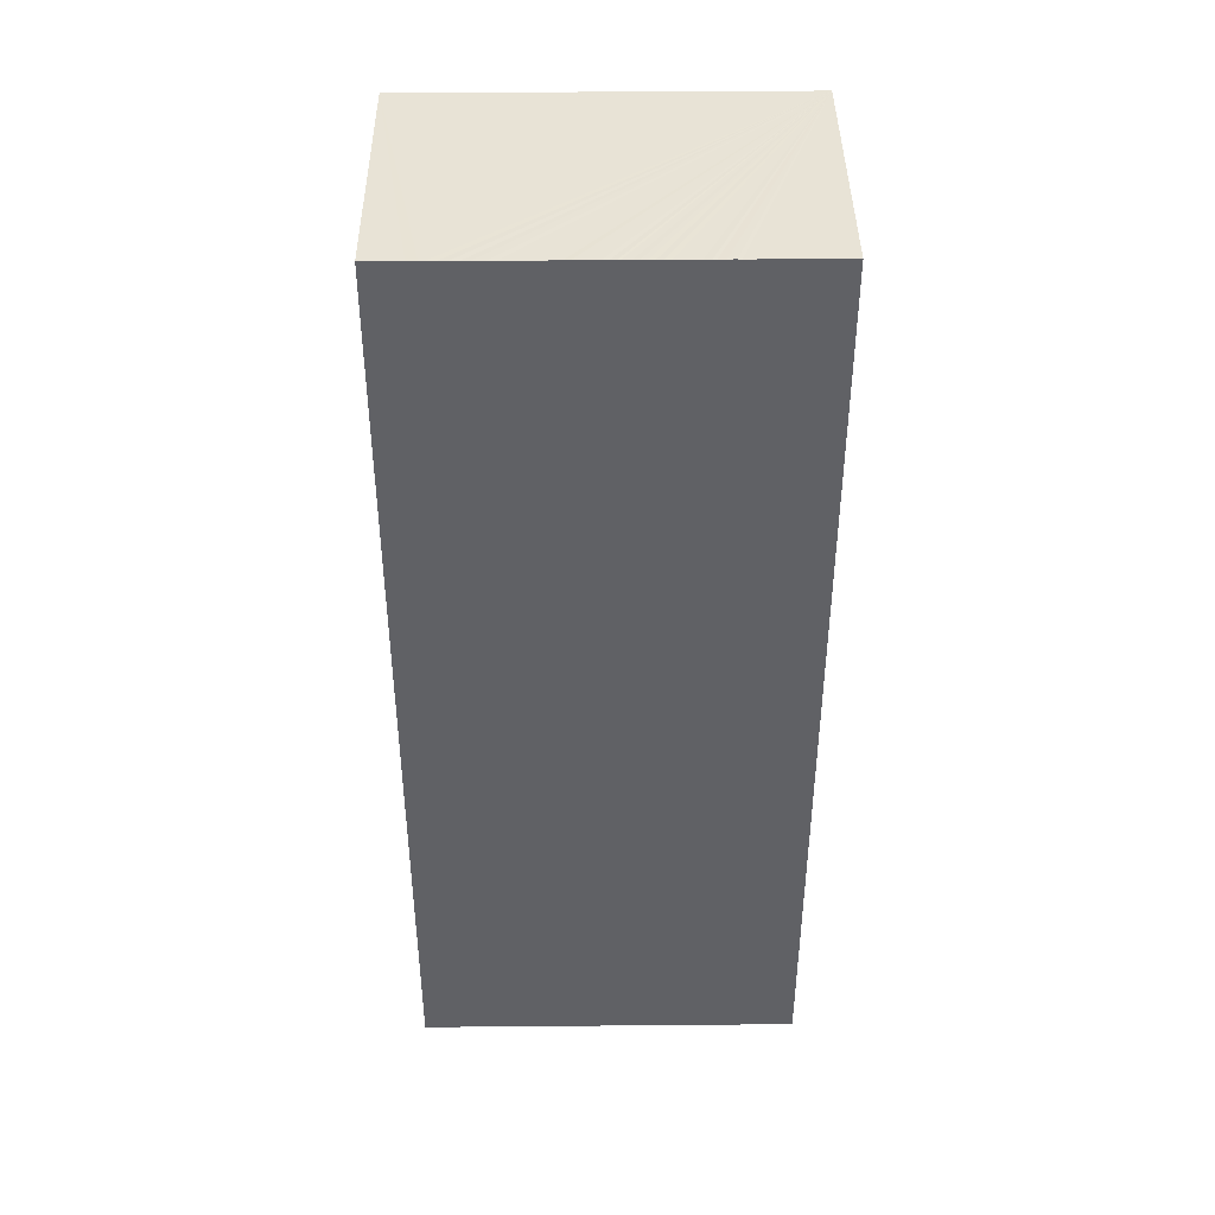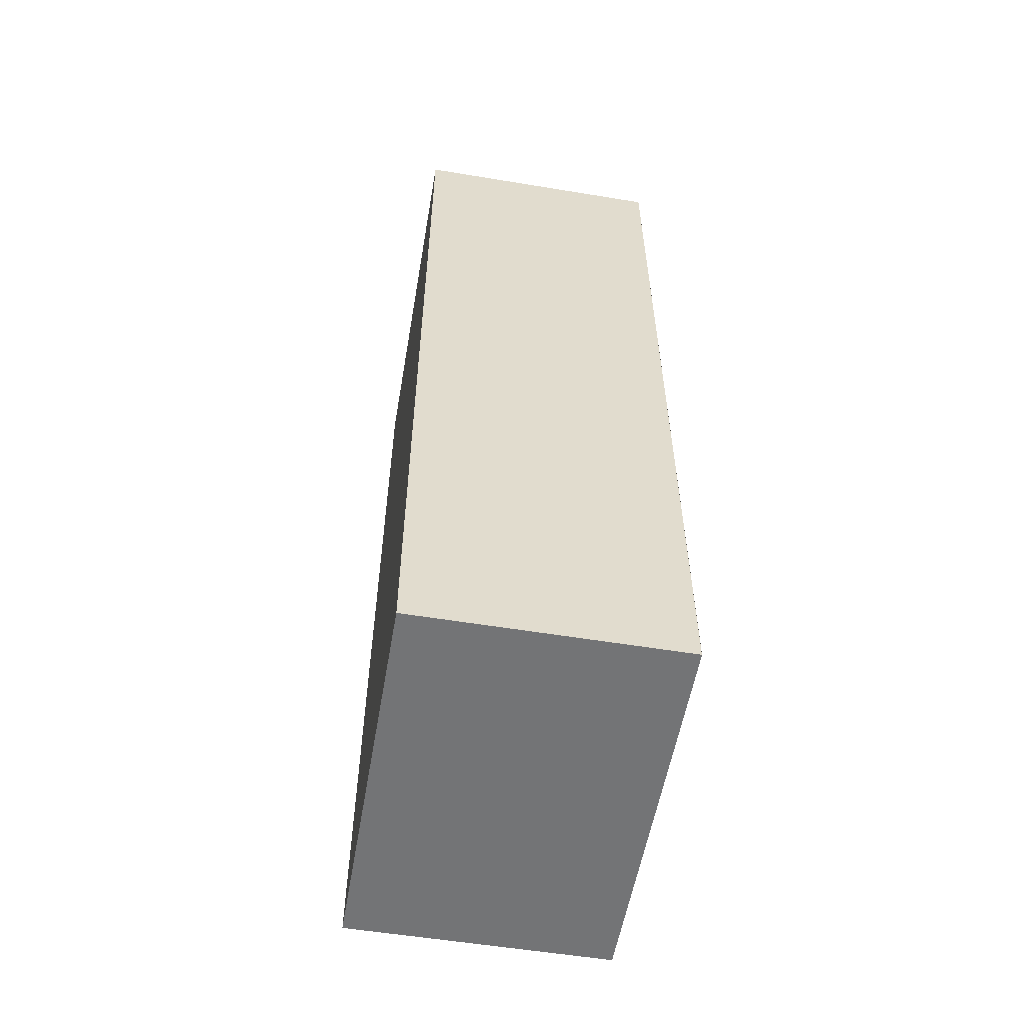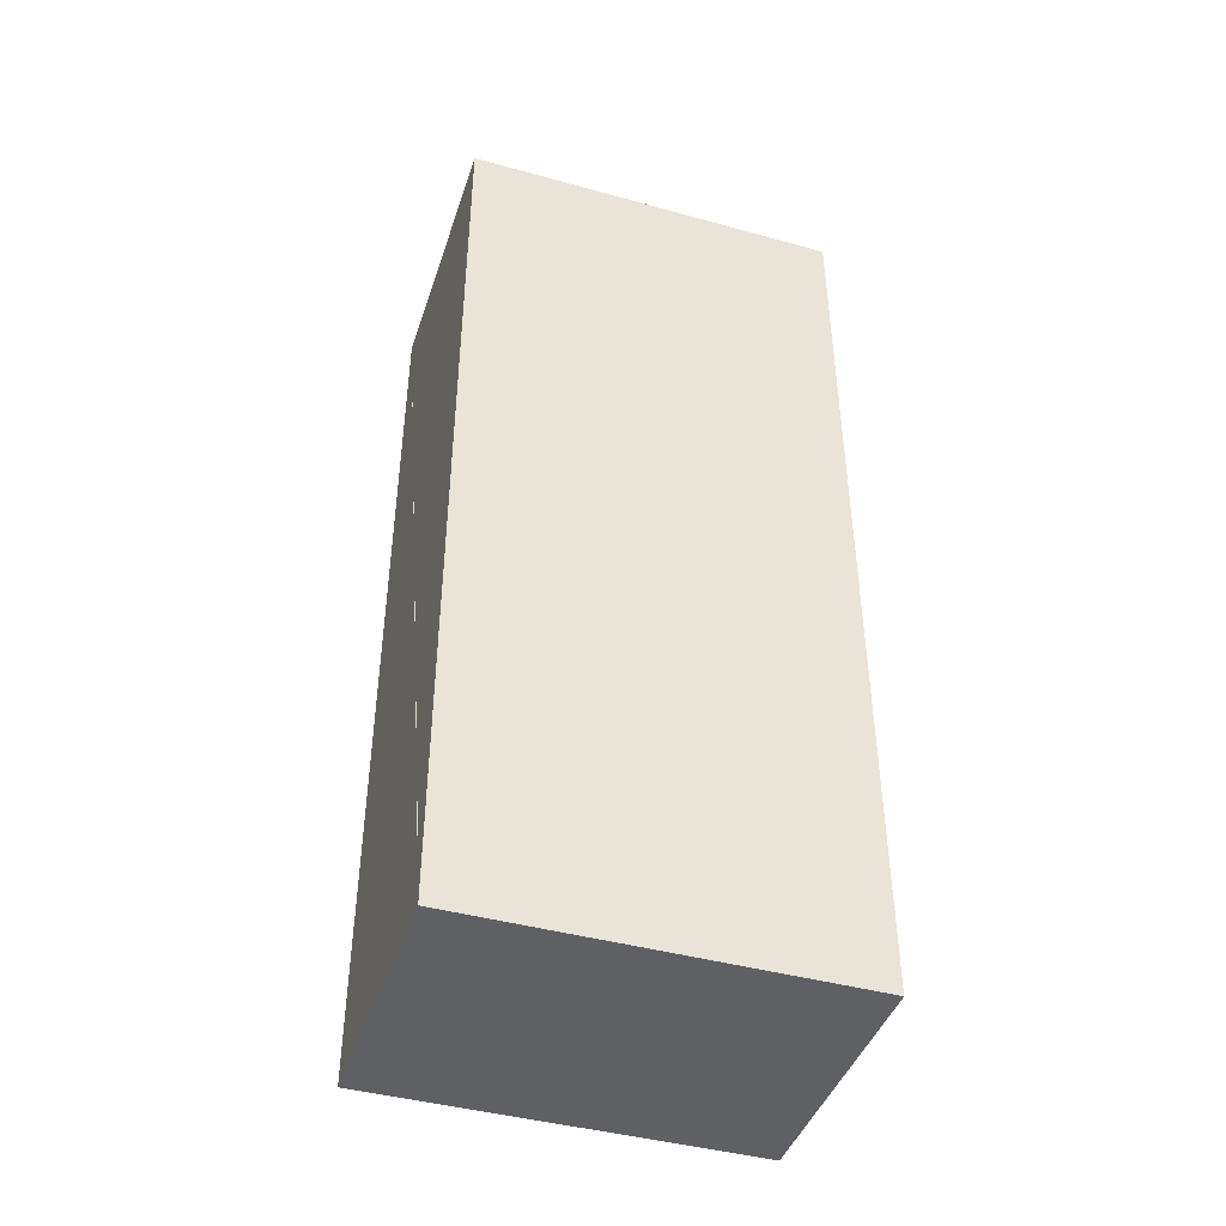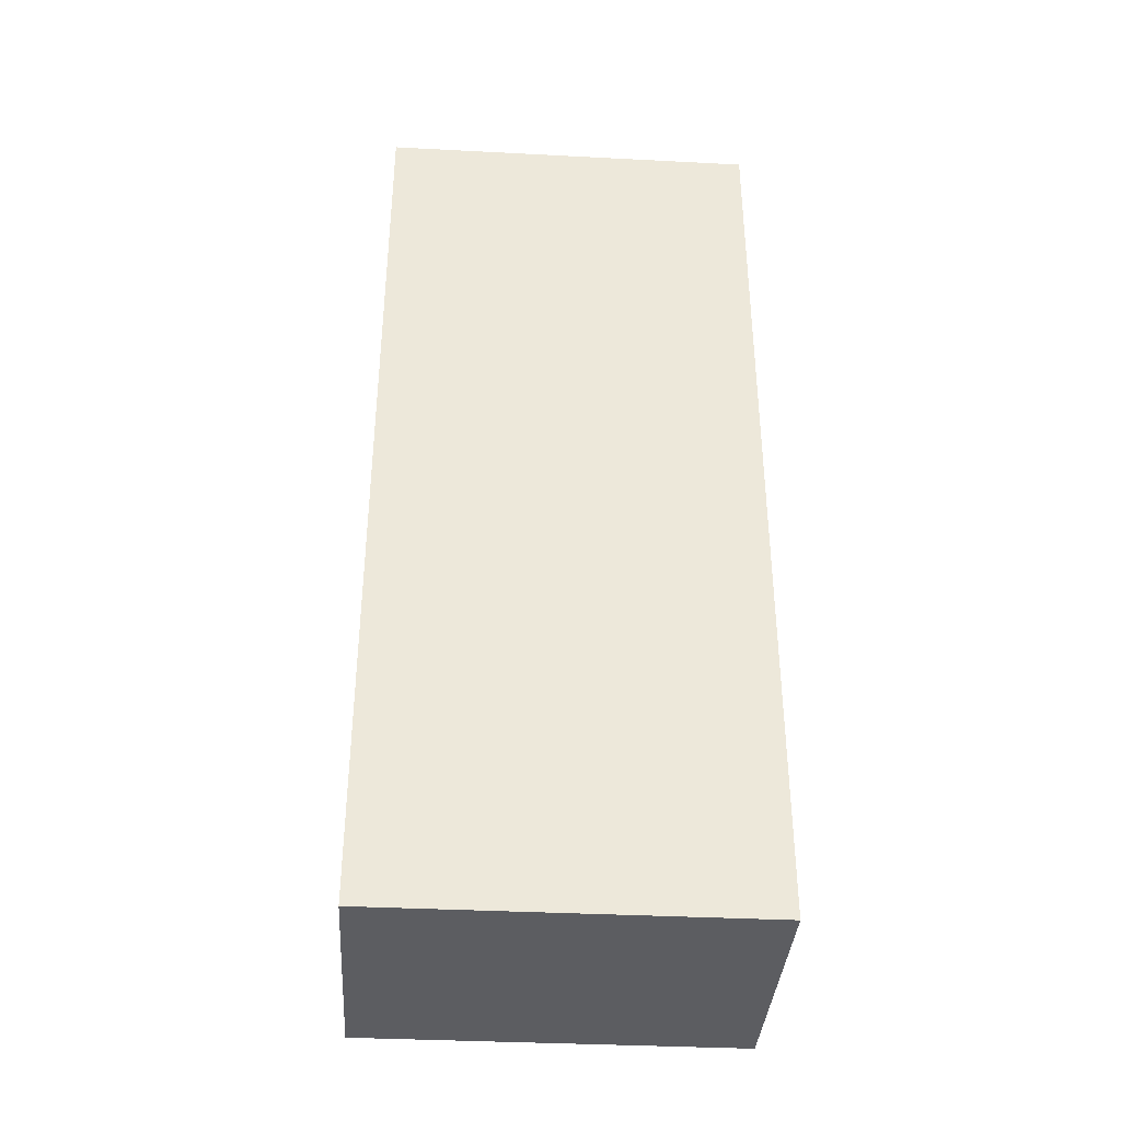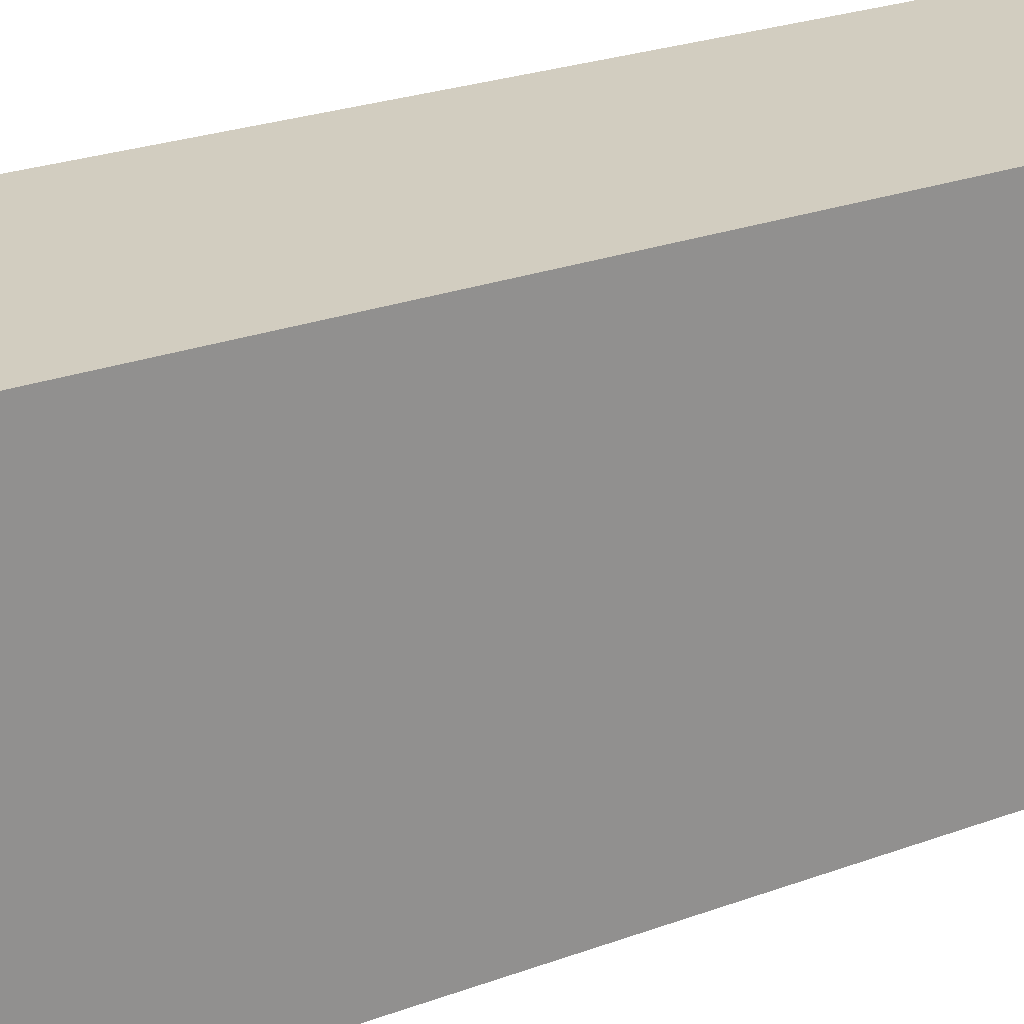
<metadata>
{"format":"obj","ext":"obj","renderer":"f3d","projection":"perspective","resolution":1024,"background":"white","views":[{"elev":41.5,"azim":-90.6,"up":"+Y"},{"elev":-56.1,"azim":170.2,"up":"+Y"},{"elev":-43.4,"azim":-108.0,"up":"+Y"},{"elev":-37.2,"azim":86.2,"up":"+Y"},{"elev":24.4,"azim":58.4,"up":"+Z"}]}
</metadata>
<code>
o finger1_segment0
v -0.011 0.02 -0.016
v -0.011 0.02 -0.01599
v -0.011 0.02 -0.01596
v -0.011 0.02 -0.01592
v -0.011 0.02 -0.01585
v -0.011 0.02 -0.01577
v -0.011 0.02 -0.01567
v -0.011 0.02 -0.01555
v -0.011 0.02 -0.01542
v -0.011 0.02 -0.01527
v -0.011 0.02 -0.0151
v -0.011 0.02 -0.01492
v -0.011 0.02 -0.01473
v -0.011 0.02 -0.01452
v -0.011 0.02 -0.01429
v -0.011 0.02 -0.01406
v -0.011 0.02 -0.0138
v -0.011 0.02 -0.01354
v -0.011 0.02 -0.01326
v -0.011 0.02 -0.01297
v -0.011 0.02 -0.01267
v -0.011 0.02 -0.01236
v -0.011 0.02 -0.01204
v -0.011 0.02 -0.0117
v -0.011 0.02 -0.01136
v -0.011 0.02 -0.011
v -0.011 0.02 -0.01064
v -0.011 0.02 -0.01026
v -0.011 0.02 -0.00988
v -0.011 0.02 -0.00949
v -0.011 0.02 -0.00909
v -0.011 0.02 -0.00868
v -0.011 0.02 -0.00827
v -0.011 0.02 -0.00785
v -0.011 0.02 -0.00742
v -0.011 0.02 -0.00698
v -0.011 0.02 -0.00654
v -0.011 0.02 -0.0061
v -0.011 0.02 -0.00565
v -0.011 0.02 -0.00519
v -0.011 0.02 -0.00474
v -0.011 0.02 -0.00427
v -0.011 0.02 -0.00381
v -0.011 0.02 -0.00334
v -0.011 0.02 -0.00287
v -0.011 0.02 -0.00239
v -0.011 0.02 -0.00192
v -0.011 0.02 -0.00144
v -0.011 0.02 -0.00096
v -0.011 0.02 -0.00048
v -0.011 0.02 -0
v -0.011 0.02 0.00048
v -0.011 0.02 0.00096
v -0.011 0.02 0.00144
v -0.011 0.02 0.00192
v -0.011 0.02 0.00239
v -0.011 0.02 0.00287
v -0.011 0.02 0.00334
v -0.011 0.02 0.00381
v -0.011 0.02 0.00427
v -0.011 0.02 0.00474
v -0.011 0.02 0.00519
v -0.011 0.02 0.00565
v -0.011 0.02 0.0061
v -0.011 0.02 0.00654
v -0.011 0.02 0.00698
v -0.011 0.02 0.00742
v -0.011 0.02 0.00785
v -0.011 0.02 0.00827
v -0.011 0.02 0.00868
v -0.011 0.02 0.00909
v -0.011 0.02 0.00949
v -0.011 0.02 0.00988
v -0.011 0.02 0.01026
v -0.011 0.02 0.01064
v -0.011 0.02 0.011
v -0.011 0.02 0.01136
v -0.011 0.02 0.0117
v -0.011 0.02 0.01204
v -0.011 0.02 0.01236
v -0.011 0.02 0.01267
v -0.011 0.02 0.01297
v -0.011 0.02 0.01326
v -0.011 0.02 0.01354
v -0.011 0.02 0.0138
v -0.011 0.02 0.01406
v -0.011 0.02 0.01429
v -0.011 0.02 0.01452
v -0.011 0.02 0.01473
v -0.011 0.02 0.01492
v -0.011 0.02 0.0151
v -0.011 0.02 0.01527
v -0.011 0.02 0.01542
v -0.011 0.02 0.01555
v -0.011 0.02 0.01567
v -0.011 0.02 0.01577
v -0.011 0.02 0.01585
v -0.011 0.02 0.01592
v -0.011 0.02 0.01596
v -0.011 0.02 0.01599
v -0.011 0.02 0.016
v -0.011 0.09787 -0.016
v -0.011 0.09787 -0.01552
v -0.011 0.09787 -0.01506
v -0.011 0.09787 -0.0146
v -0.011 0.09787 -0.01415
v -0.011 0.09787 -0.01372
v -0.011 0.09787 -0.01329
v -0.011 0.09787 -0.01286
v -0.011 0.09787 -0.01245
v -0.011 0.09788 -0.01205
v -0.011 0.09788 -0.01165
v -0.011 0.09787 -0.01126
v -0.011 0.09787 -0.01088
v -0.011 0.09787 -0.0105
v -0.011 0.09788 -0.01013
v -0.011 0.09787 -0.00977
v -0.011 0.09787 -0.00942
v -0.011 0.09787 -0.00907
v -0.011 0.09788 -0.00873
v -0.011 0.09787 -0.00839
v -0.011 0.09788 -0.00806
v -0.011 0.09788 -0.00774
v -0.011 0.09787 -0.00742
v -0.011 0.09787 -0.00711
v -0.011 0.09787 -0.0068
v -0.011 0.09787 -0.0065
v -0.011 0.09787 -0.0062
v -0.011 0.09787 -0.00591
v -0.011 0.09787 -0.00562
v -0.011 0.09787 -0.00534
v -0.011 0.09787 -0.00506
v -0.011 0.09787 -0.00478
v -0.011 0.09787 -0.00451
v -0.011 0.09787 -0.00424
v -0.011 0.09787 -0.00397
v -0.011 0.09787 -0.00371
v -0.011 0.09787 -0.00345
v -0.011 0.09787 -0.00319
v -0.011 0.09787 -0.00294
v -0.011 0.09787 -0.00268
v -0.011 0.09788 -0.00243
v -0.011 0.09787 -0.00218
v -0.011 0.09788 -0.00194
v -0.011 0.09788 -0.00169
v -0.011 0.09788 -0.00145
v -0.011 0.09788 -0.0012
v -0.011 0.09787 -0.00096
v -0.011 0.09787 -0.00072
v -0.011 0.09788 -0.00048
v -0.011 0.09787 -0.00024
v -0.011 0.09787 -0
v -0.011 0.09787 0.00024
v -0.011 0.09788 0.00048
v -0.011 0.09787 0.00072
v -0.011 0.09787 0.00096
v -0.011 0.09787 0.0012
v -0.011 0.09787 0.00145
v -0.011 0.09787 0.00169
v -0.011 0.09788 0.00194
v -0.011 0.09787 0.00218
v -0.011 0.09788 0.00243
v -0.011 0.09787 0.00268
v -0.011 0.09787 0.00294
v -0.011 0.09787 0.00319
v -0.011 0.09788 0.00345
v -0.011 0.09787 0.00371
v -0.011 0.09787 0.00397
v -0.011 0.09787 0.00424
v -0.011 0.09787 0.00451
v -0.011 0.09787 0.00478
v -0.011 0.09787 0.00506
v -0.011 0.09787 0.00534
v -0.011 0.09787 0.00562
v -0.011 0.09787 0.00591
v -0.011 0.09787 0.0062
v -0.011 0.09788 0.0065
v -0.011 0.09787 0.0068
v -0.011 0.09787 0.00711
v -0.011 0.09788 0.00742
v -0.011 0.09788 0.00774
v -0.011 0.09788 0.00806
v -0.011 0.09787 0.00839
v -0.011 0.09787 0.00873
v -0.011 0.09787 0.00907
v -0.011 0.09787 0.00942
v -0.011 0.09787 0.00977
v -0.011 0.09787 0.01013
v -0.011 0.09787 0.0105
v -0.011 0.09787 0.01088
v -0.011 0.09787 0.01126
v -0.011 0.09787 0.01165
v -0.011 0.09787 0.01205
v -0.011 0.09787 0.01245
v -0.011 0.09787 0.01286
v -0.011 0.09787 0.01329
v -0.011 0.09787 0.01372
v -0.011 0.09787 0.01415
v -0.011 0.09787 0.0146
v -0.011 0.09787 0.01506
v -0.011 0.09787 0.01552
v -0.011 0.09787 0.016
v 0.011 0.09788 -0.016
v 0.011 0.09788 0.016
v 0.011 0.02 0.016
v 0.011 0.02 -0.016
f 49 48 206
f 111 112 203
f 2 206 1
f 205 202 101
f 204 206 203
f 3 102 2
f 4 103 3
f 5 104 4
f 6 105 5
f 7 106 6
f 8 107 7
f 9 108 8
f 10 109 9
f 11 110 10
f 12 111 11
f 13 112 12
f 14 113 13
f 15 114 14
f 16 115 15
f 17 116 16
f 18 117 17
f 19 118 18
f 20 119 19
f 21 120 20
f 22 121 21
f 23 122 22
f 24 123 23
f 25 124 24
f 26 125 25
f 27 126 26
f 28 127 27
f 29 128 28
f 30 129 29
f 31 130 30
f 32 131 31
f 33 132 32
f 34 133 33
f 35 134 34
f 36 135 35
f 37 136 36
f 38 137 37
f 39 138 38
f 40 139 39
f 41 140 40
f 42 141 41
f 43 142 42
f 44 143 43
f 45 144 44
f 46 145 45
f 47 146 46
f 47 148 147
f 49 148 48
f 50 149 49
f 50 151 150
f 51 152 151
f 52 153 152
f 54 153 53
f 54 155 154
f 55 156 155
f 56 157 156
f 57 158 157
f 58 159 158
f 59 160 159
f 60 161 160
f 61 162 161
f 62 163 162
f 63 164 163
f 64 165 164
f 65 166 165
f 66 167 166
f 67 168 167
f 68 169 168
f 69 170 169
f 70 171 170
f 71 172 171
f 72 173 172
f 73 174 173
f 74 175 174
f 75 176 175
f 76 177 176
f 77 178 177
f 78 179 178
f 79 180 179
f 80 181 180
f 81 182 181
f 82 183 182
f 83 184 183
f 84 185 184
f 85 186 185
f 86 187 186
f 87 188 187
f 88 189 188
f 89 190 189
f 90 191 190
f 91 192 191
f 92 193 192
f 93 194 193
f 94 195 194
f 95 196 195
f 96 197 196
f 97 198 197
f 98 199 198
f 99 200 199
f 100 201 200
f 101 202 201
f 205 101 100
f 99 98 205
f 98 97 205
f 205 100 99
f 1 206 2
f 206 205 51
f 2 206 3
f 4 3 206
f 4 206 5
f 96 95 205
f 95 94 205
f 205 97 96
f 5 206 6
f 7 6 206
f 7 206 8
f 93 92 205
f 92 91 205
f 205 94 93
f 8 206 9
f 10 9 206
f 10 206 11
f 90 89 205
f 89 88 205
f 205 91 90
f 11 206 12
f 13 12 206
f 13 206 14
f 87 86 205
f 86 85 205
f 205 88 87
f 14 206 15
f 16 15 206
f 16 206 17
f 84 83 205
f 83 82 205
f 205 85 84
f 17 206 18
f 19 18 206
f 19 206 20
f 81 80 205
f 80 79 205
f 205 82 81
f 20 206 21
f 22 21 206
f 22 206 23
f 78 77 205
f 77 76 205
f 205 79 78
f 23 206 24
f 25 24 206
f 25 206 26
f 75 74 205
f 74 73 205
f 205 76 75
f 26 206 27
f 28 27 206
f 28 206 29
f 72 71 205
f 71 70 205
f 205 73 72
f 29 206 30
f 31 30 206
f 31 206 32
f 69 68 205
f 68 67 205
f 205 70 69
f 32 206 33
f 34 33 206
f 34 206 35
f 66 65 205
f 65 64 205
f 205 67 66
f 35 206 36
f 37 36 206
f 37 206 38
f 64 63 205
f 63 62 205
f 61 60 205
f 60 59 205
f 59 58 205
f 205 62 61
f 38 206 39
f 39 206 40
f 57 56 205
f 56 55 205
f 205 58 57
f 40 206 41
f 41 206 42
f 44 43 206
f 43 42 206
f 44 206 45
f 55 54 205
f 54 53 205
f 47 46 206
f 46 45 206
f 47 206 48
f 205 53 52
f 52 51 205
f 51 50 206
f 50 49 206
f 203 2 3
f 3 4 102
f 4 5 102
f 3 102 203
f 5 6 102
f 6 7 102
f 7 8 102
f 8 9 102
f 10 11 102
f 11 12 102
f 10 102 9
f 202 204 201
f 204 203 112
f 200 204 199
f 200 201 204
f 197 198 204
f 198 199 204
f 182 204 181
f 195 196 204
f 196 197 204
f 193 194 204
f 194 195 204
f 191 192 204
f 192 193 204
f 189 190 204
f 190 191 204
f 187 188 204
f 188 189 204
f 185 186 204
f 186 187 204
f 182 183 204
f 183 184 204
f 184 185 204
f 180 181 204
f 178 179 180
f 177 178 204
f 178 180 204
f 175 176 177
f 172 173 204
f 173 174 204
f 174 175 204
f 175 177 204
f 171 172 204
f 170 171 204
f 170 204 169
f 13 14 102
f 14 15 102
f 13 102 12
f 169 204 168
f 168 204 166
f 15 16 102
f 16 17 102
f 166 204 164
f 166 167 168
f 164 165 166
f 162 163 164
f 160 161 162
f 158 159 160
f 157 158 204
f 158 160 204
f 162 164 204
f 156 157 204
f 155 156 204
f 152 153 154
f 154 155 204
f 160 162 204
f 151 152 150
f 152 154 204
f 150 152 204
f 148 149 147
f 149 150 147
f 144 145 204
f 145 146 204
f 146 147 204
f 147 150 204
f 142 143 144
f 142 144 204
f 142 204 140
f 140 141 142
f 138 139 204
f 139 140 204
f 135 136 204
f 136 137 204
f 137 138 204
f 134 135 204
f 132 133 204
f 133 134 204
f 129 130 204
f 130 131 204
f 131 132 204
f 128 129 204
f 126 127 204
f 127 128 204
f 124 125 123
f 125 126 204
f 123 125 204
f 120 121 122
f 120 122 204
f 122 123 204
f 118 119 120
f 116 117 118
f 114 115 116
f 112 113 114
f 109 110 111
f 112 114 204
f 114 116 204
f 108 109 203
f 109 111 203
f 107 108 203
f 105 106 203
f 106 107 203
f 103 104 203
f 104 105 203
f 100 101 102
f 99 100 102
f 98 99 102
f 102 103 203
f 97 98 102
f 94 95 102
f 95 96 102
f 96 97 102
f 92 93 102
f 93 94 102
f 90 91 102
f 91 92 102
f 89 90 102
f 88 89 102
f 87 88 102
f 85 86 102
f 86 87 102
f 82 83 102
f 83 84 102
f 84 85 102
f 80 81 102
f 81 82 102
f 78 79 102
f 79 80 102
f 77 78 102
f 74 75 102
f 75 76 102
f 76 77 102
f 72 73 102
f 73 74 102
f 69 70 102
f 70 71 102
f 71 72 102
f 68 69 102
f 66 67 102
f 67 68 102
f 64 65 102
f 65 66 102
f 63 64 102
f 62 63 102
f 60 61 102
f 61 62 102
f 58 59 102
f 59 60 102
f 55 56 102
f 56 57 102
f 57 58 102
f 54 55 102
f 51 52 102
f 52 53 102
f 53 54 102
f 49 50 102
f 50 51 102
f 48 49 102
f 46 47 102
f 47 48 102
f 44 45 102
f 45 46 102
f 41 42 102
f 42 43 102
f 43 44 102
f 39 40 102
f 40 41 102
f 36 37 102
f 37 38 102
f 38 39 102
f 34 35 102
f 35 36 102
f 33 34 102
f 30 31 102
f 31 32 102
f 32 33 102
f 28 29 102
f 29 30 102
f 25 26 102
f 26 27 102
f 27 28 102
f 24 25 102
f 22 23 102
f 23 24 102
f 21 22 102
f 18 19 102
f 19 20 102
f 20 21 102
f 17 18 102
f 116 118 204
f 118 120 204
f 2 203 206
f 205 204 202
f 204 205 206
f 3 103 102
f 4 104 103
f 5 105 104
f 6 106 105
f 7 107 106
f 8 108 107
f 9 109 108
f 10 110 109
f 11 111 110
f 12 112 111
f 13 113 112
f 14 114 113
f 15 115 114
f 16 116 115
f 17 117 116
f 18 118 117
f 19 119 118
f 20 120 119
f 21 121 120
f 22 122 121
f 23 123 122
f 24 124 123
f 25 125 124
f 26 126 125
f 27 127 126
f 28 128 127
f 29 129 128
f 30 130 129
f 31 131 130
f 32 132 131
f 33 133 132
f 34 134 133
f 35 135 134
f 36 136 135
f 37 137 136
f 38 138 137
f 39 139 138
f 40 140 139
f 41 141 140
f 42 142 141
f 43 143 142
f 44 144 143
f 45 145 144
f 46 146 145
f 47 147 146
f 47 48 148
f 49 149 148
f 50 150 149
f 50 51 151
f 51 52 152
f 52 53 153
f 54 154 153
f 54 55 155
f 55 56 156
f 56 57 157
f 57 58 158
f 58 59 159
f 59 60 160
f 60 61 161
f 61 62 162
f 62 63 163
f 63 64 164
f 64 65 165
f 65 66 166
f 66 67 167
f 67 68 168
f 68 69 169
f 69 70 170
f 70 71 171
f 71 72 172
f 72 73 173
f 73 74 174
f 74 75 175
f 75 76 176
f 76 77 177
f 77 78 178
f 78 79 179
f 79 80 180
f 80 81 181
f 81 82 182
f 82 83 183
f 83 84 184
f 84 85 185
f 85 86 186
f 86 87 187
f 87 88 188
f 88 89 189
f 89 90 190
f 90 91 191
f 91 92 192
f 92 93 193
f 93 94 194
f 94 95 195
f 95 96 196
f 96 97 197
f 97 98 198
f 98 99 199
f 99 100 200
f 100 101 201
f 101 102 202

</code>
